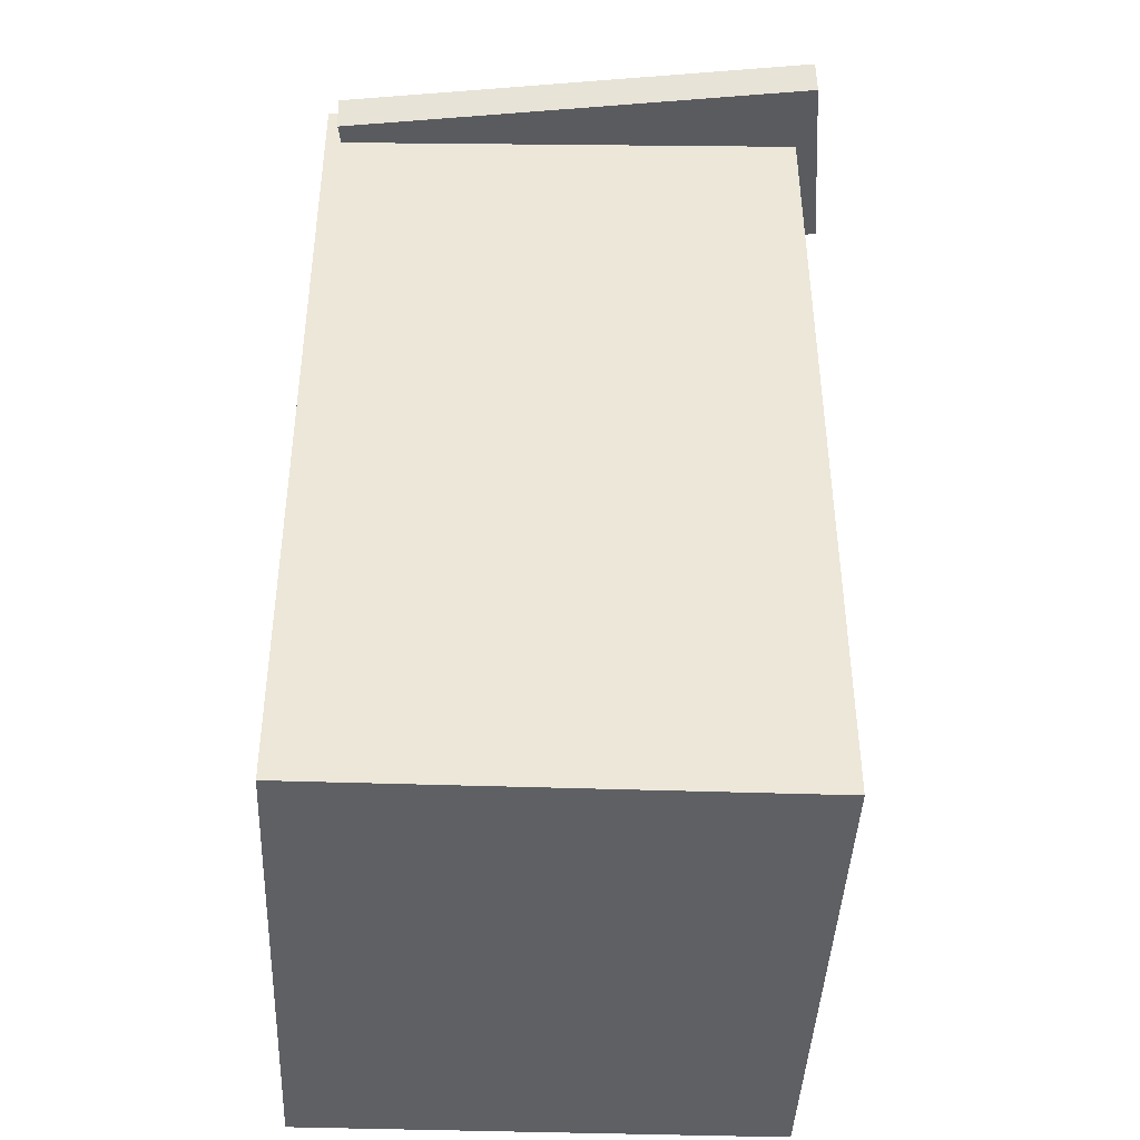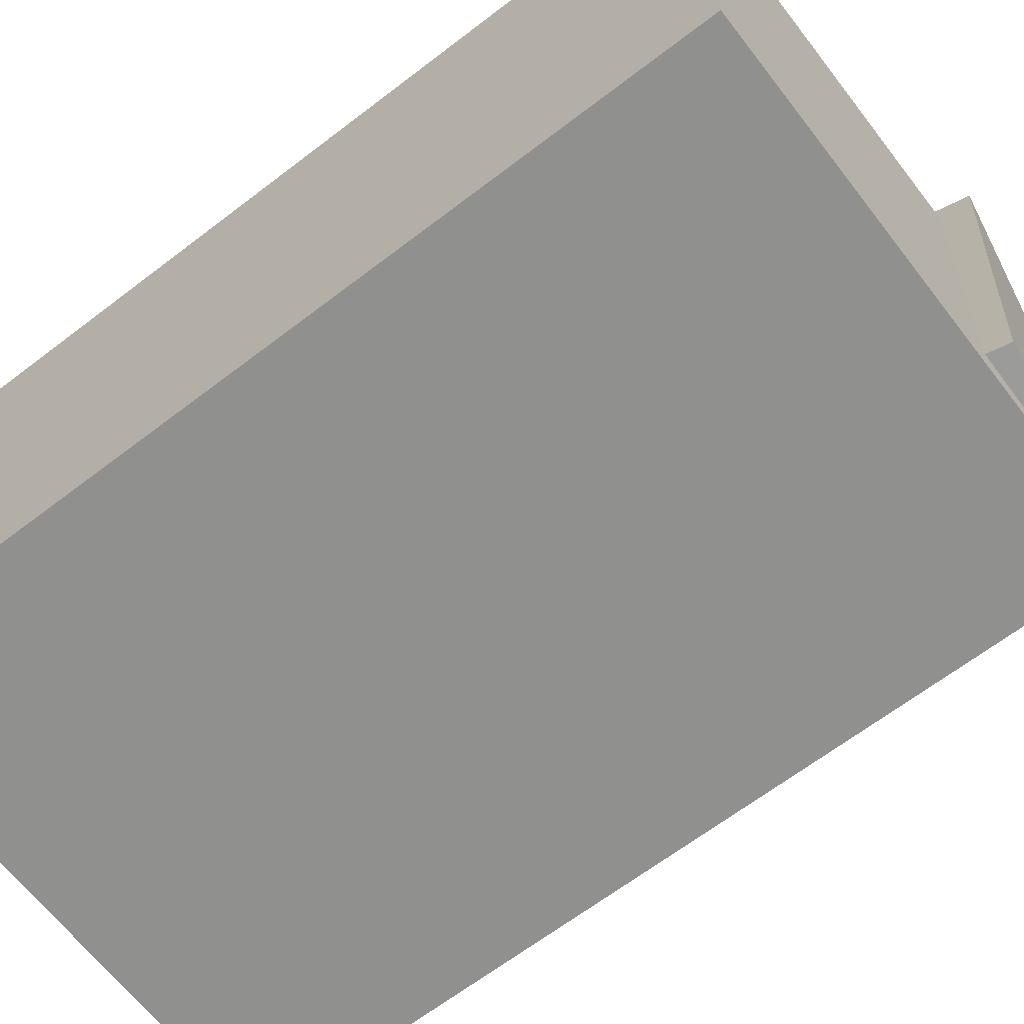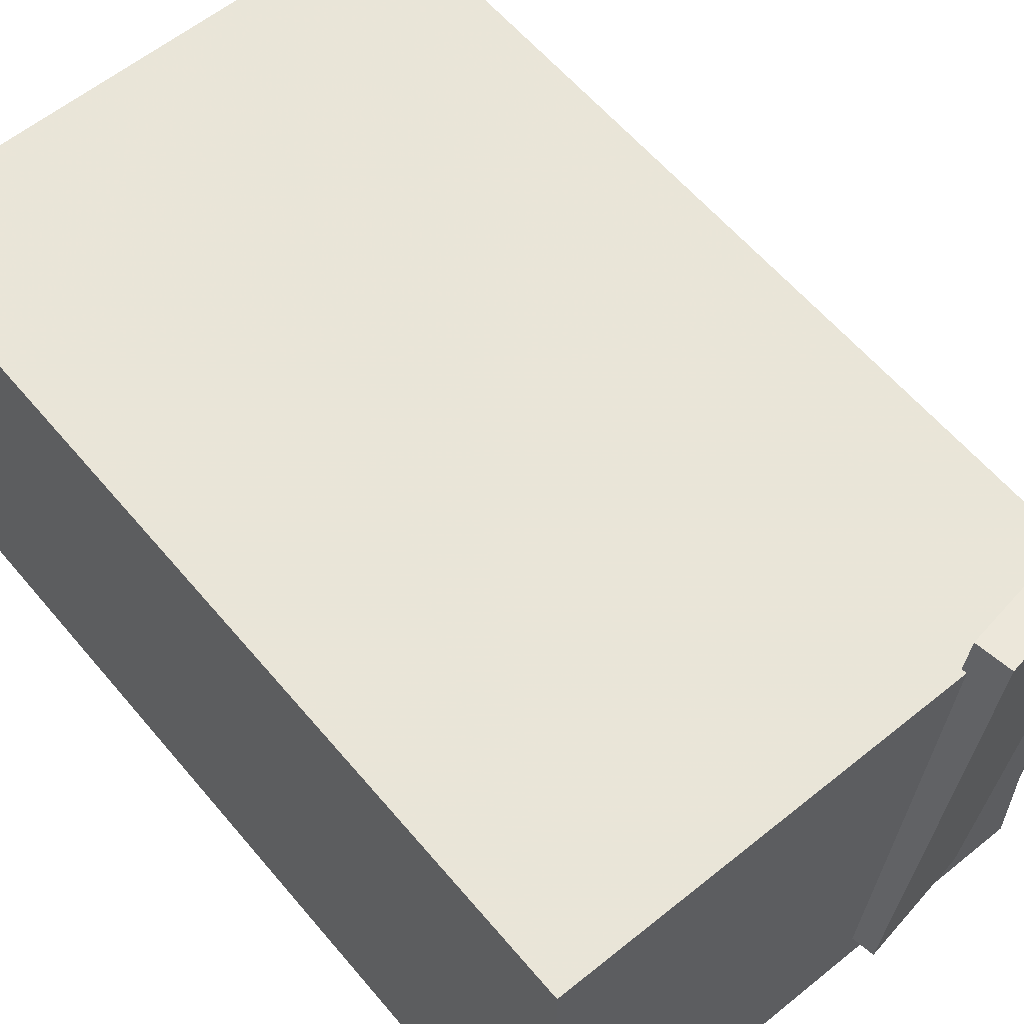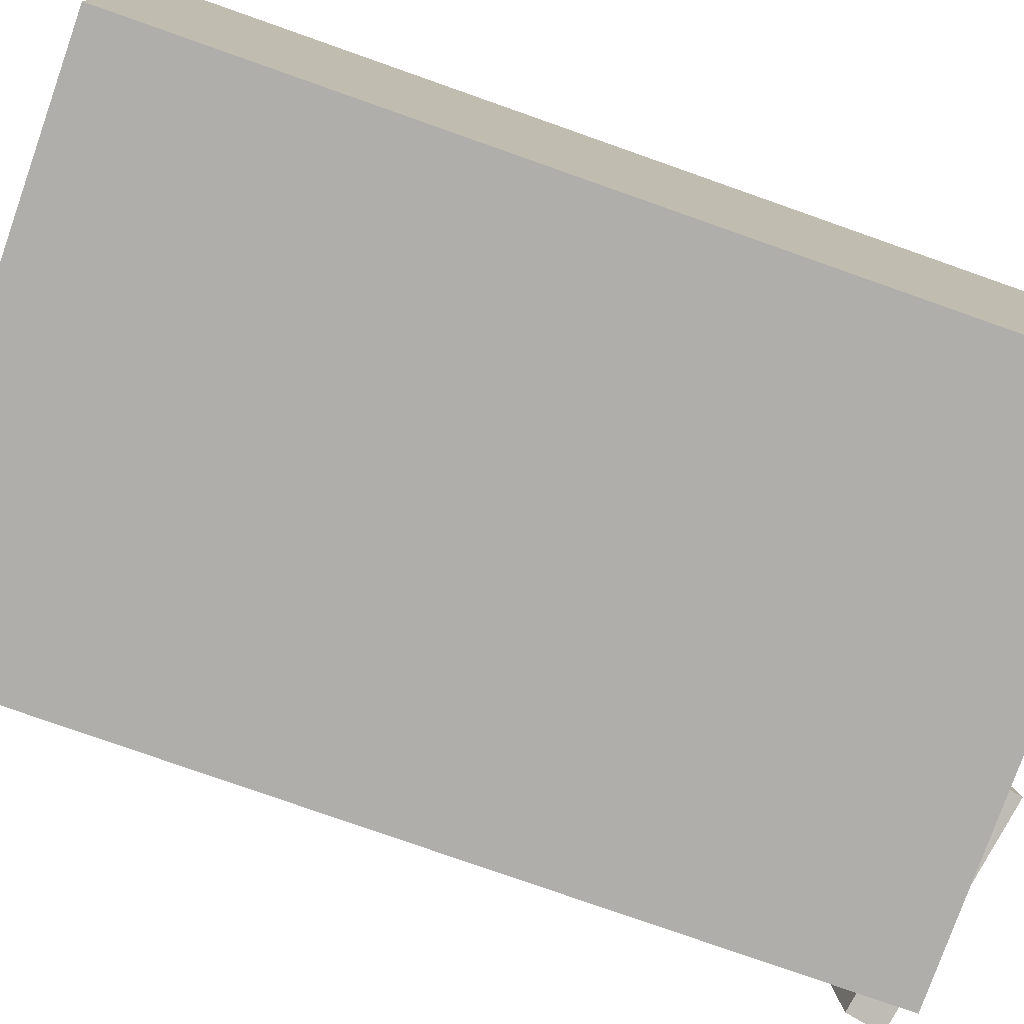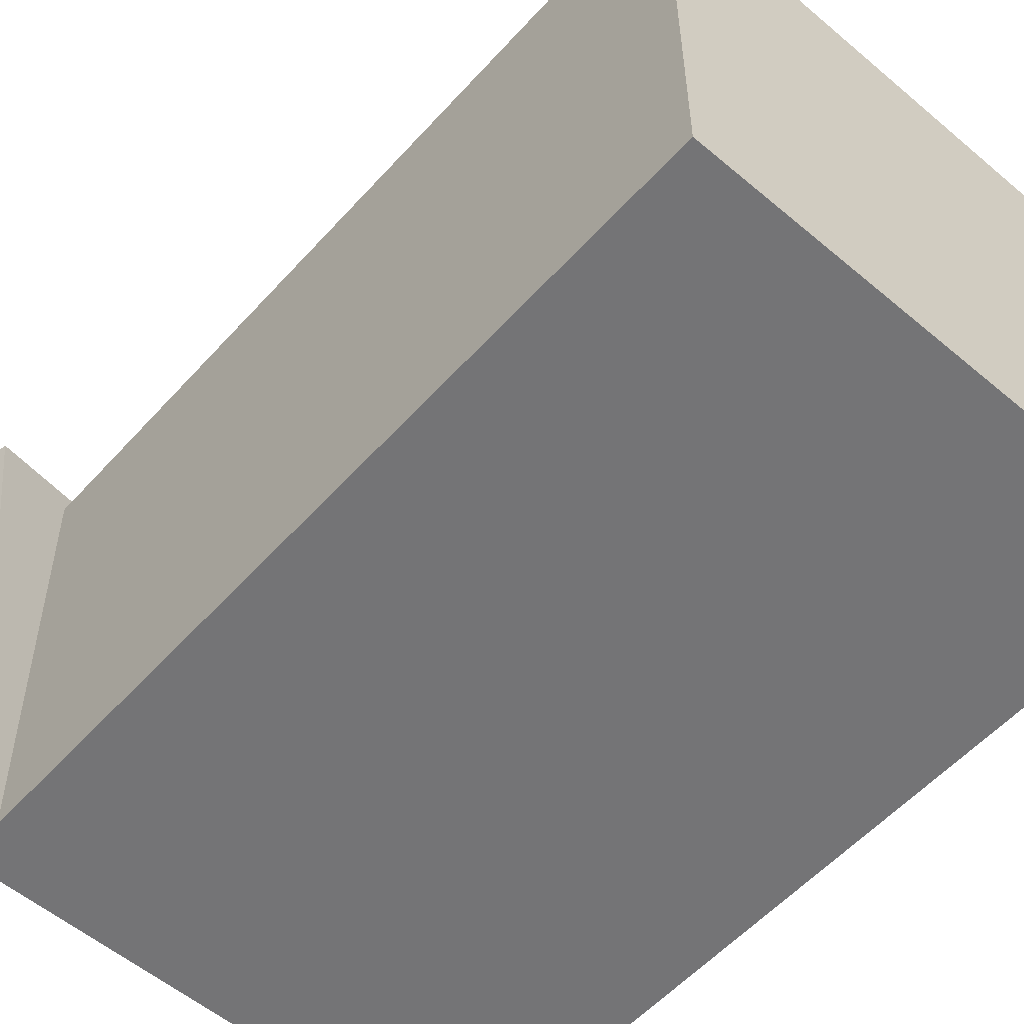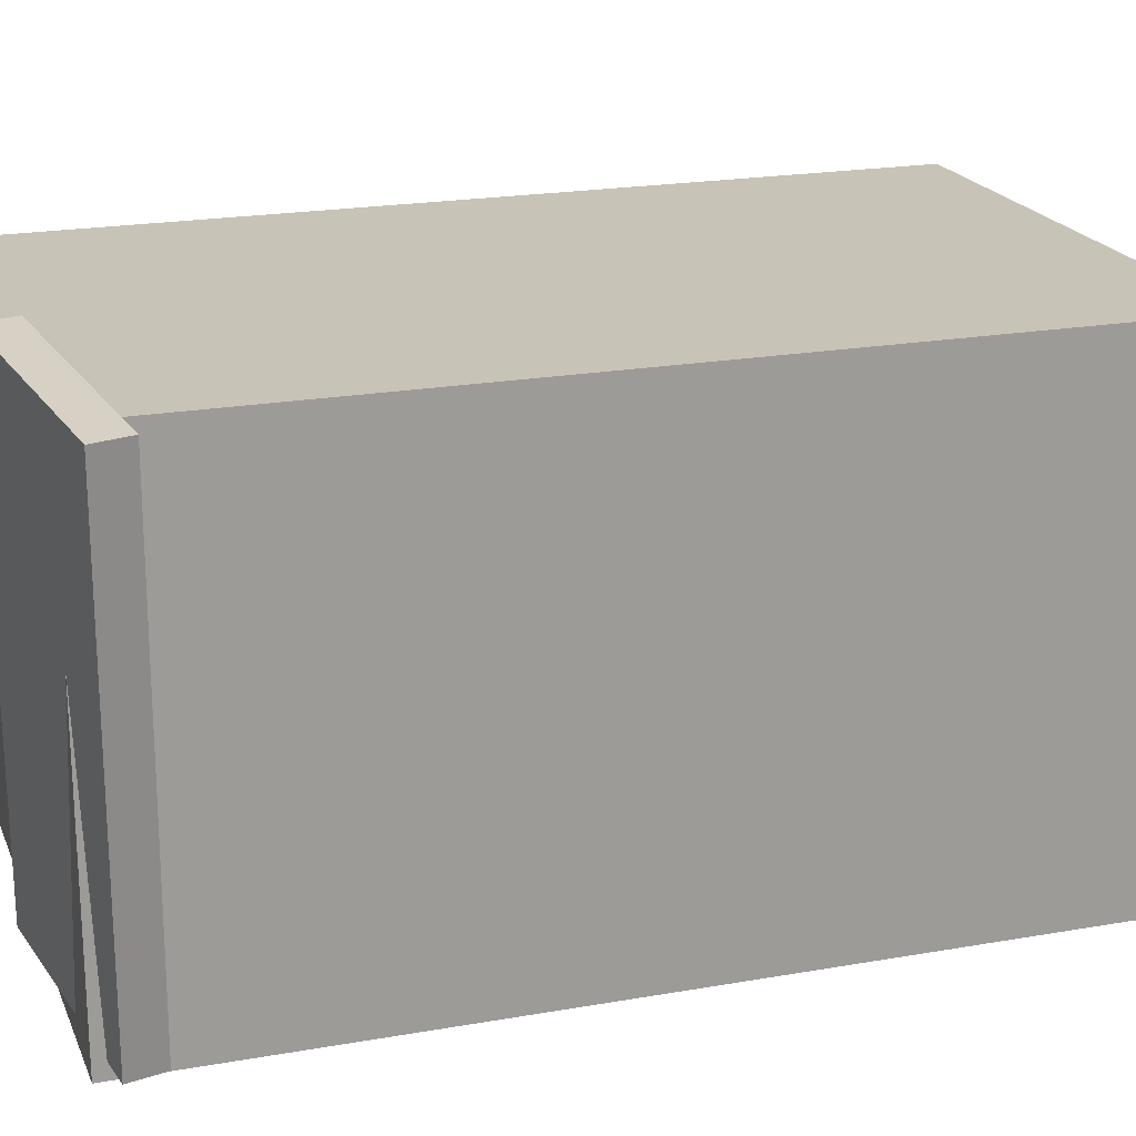
<metadata>
{"format":"obj","ext":"obj","renderer":"f3d","projection":"perspective","resolution":1024,"background":"white","views":[{"elev":-44.7,"azim":-92.2,"up":"+Y"},{"elev":-65.8,"azim":129.5,"up":"+Z"},{"elev":59.3,"azim":142.2,"up":"+Z"},{"elev":-78.1,"azim":72.5,"up":"+Z"},{"elev":-56.0,"azim":-39.5,"up":"+Z"},{"elev":19.9,"azim":-106.0,"up":"+Z"}]}
</metadata>
<code>
v -0.09464 0.419 -0.1794
v -0.1466 0.4264 0.2608
v -0.08786 0.3872 -0.1781
v -0.1398 0.3945 0.2622
v -0.2906 0.3763 -0.2018
v -0.3426 0.3836 0.2384
v -0.2838 0.3445 -0.2005
v -0.3358 0.3518 0.2398
f 1.0 7.0 5.0
f 1.0 3.0 7.0
f 1.0 4.0 3.0
f 1.0 2.0 4.0
f 3.0 8.0 7.0
f 3.0 4.0 8.0
f 5.0 7.0 8.0
f 5.0 8.0 6.0
f 1.0 5.0 6.0
f 1.0 6.0 2.0
f 2.0 6.0 8.0
f 2.0 8.0 4.0
v -0.2383 -0.4002 -0.2103
v -0.2363 -0.3987 0.2304
v -0.2643 0.3927 -0.2128
v -0.2624 0.3941 0.2279
v 0.2511 -0.3841 -0.2125
v 0.253 -0.3826 0.2282
v 0.225 0.4088 -0.215
v 0.2269 0.4102 0.2256
f 9.0 15.0 13.0
f 9.0 11.0 15.0
f 9.0 12.0 11.0
f 9.0 10.0 12.0
f 11.0 16.0 15.0
f 11.0 12.0 16.0
f 13.0 15.0 16.0
f 13.0 16.0 14.0
f 9.0 13.0 14.0
f 9.0 14.0 10.0
f 10.0 14.0 16.0
f 10.0 16.0 12.0

</code>
